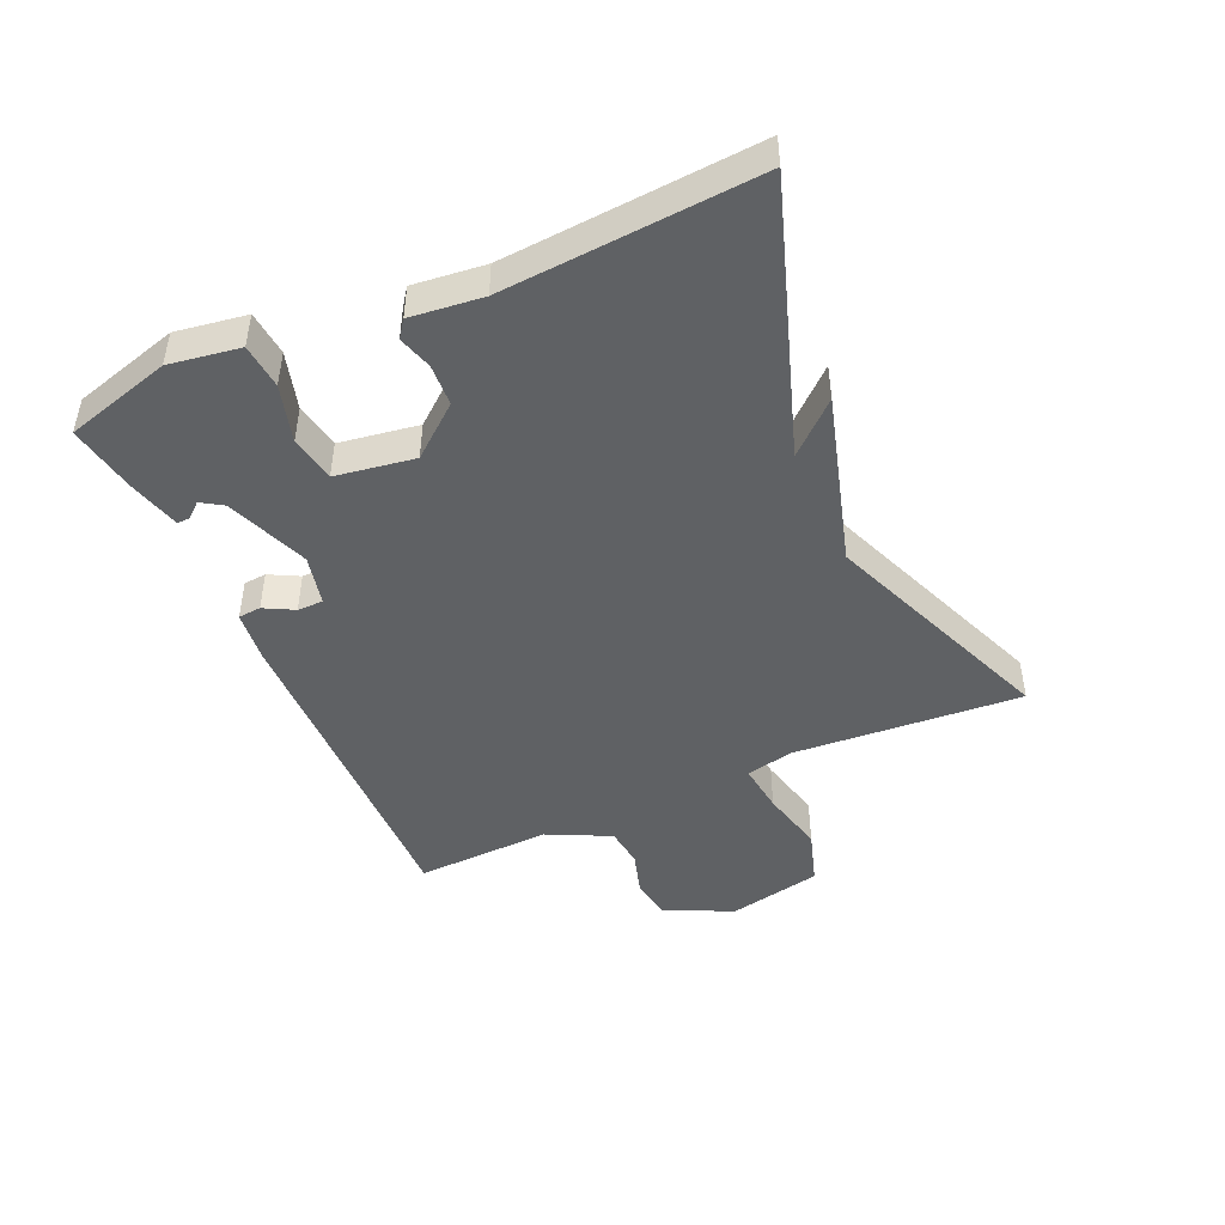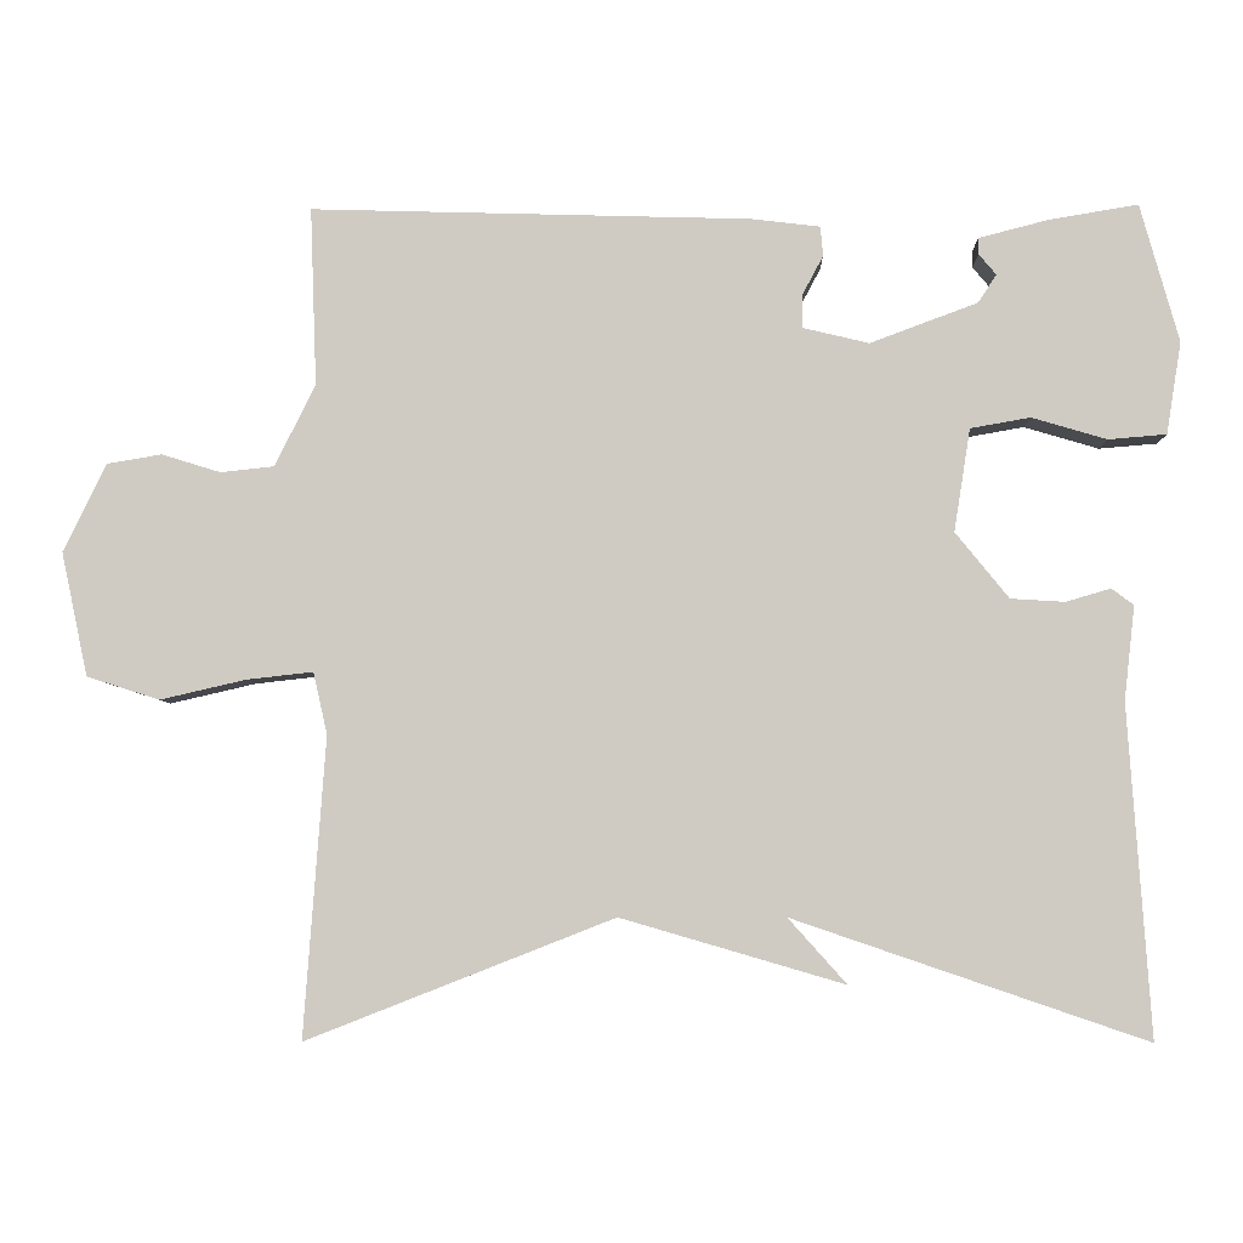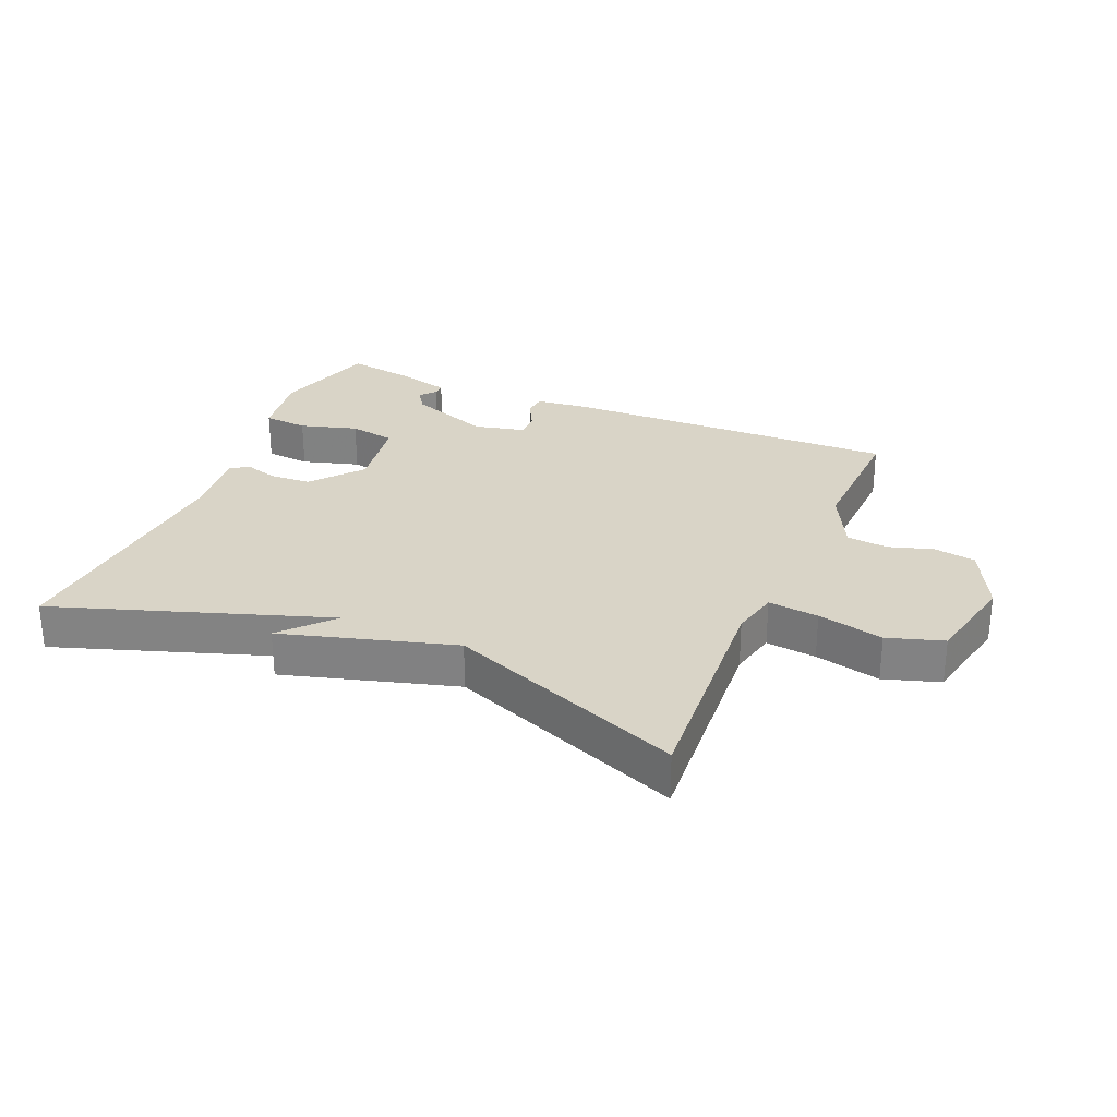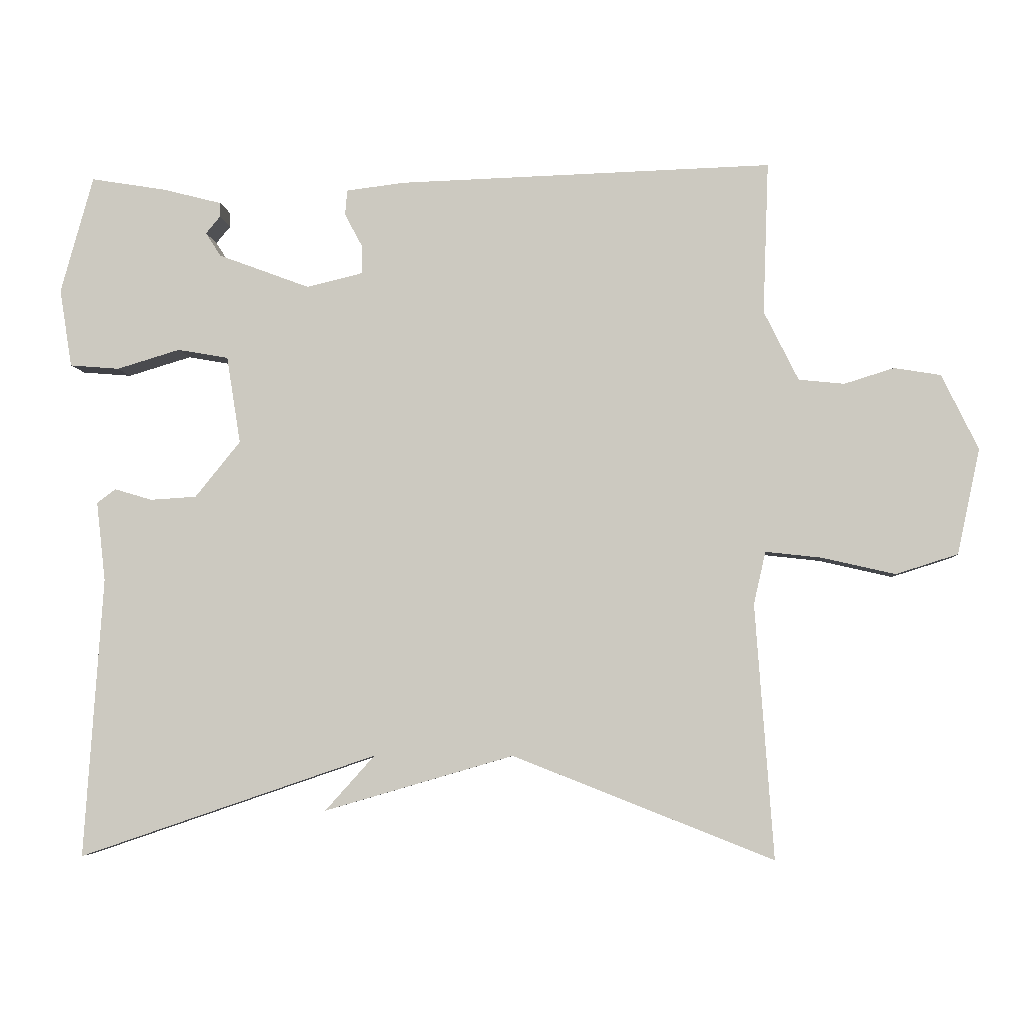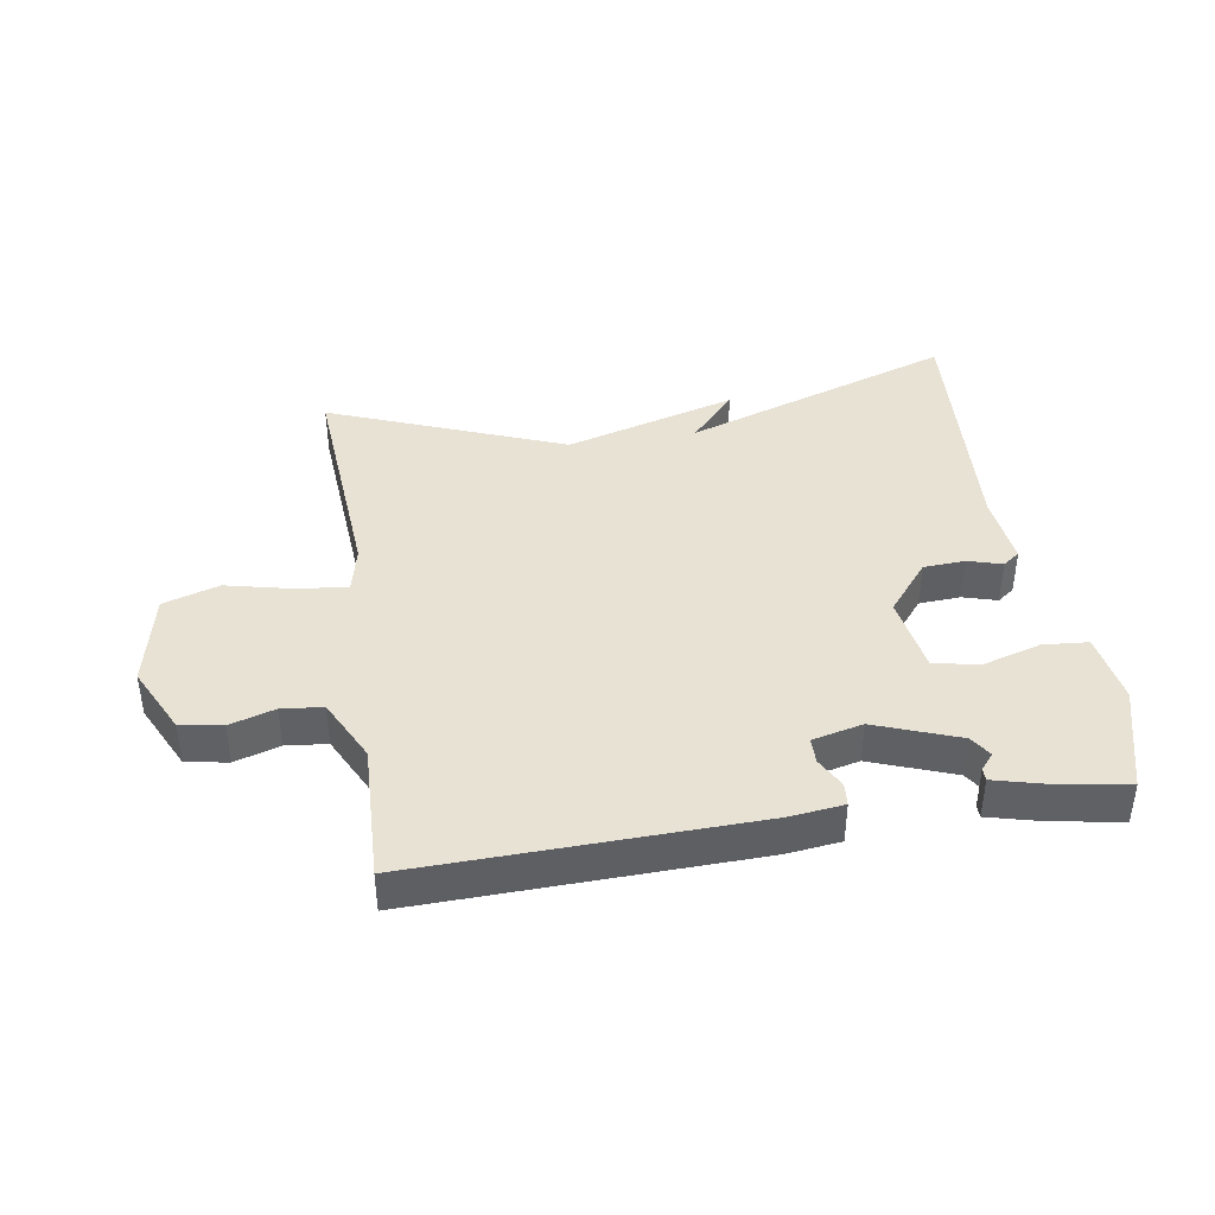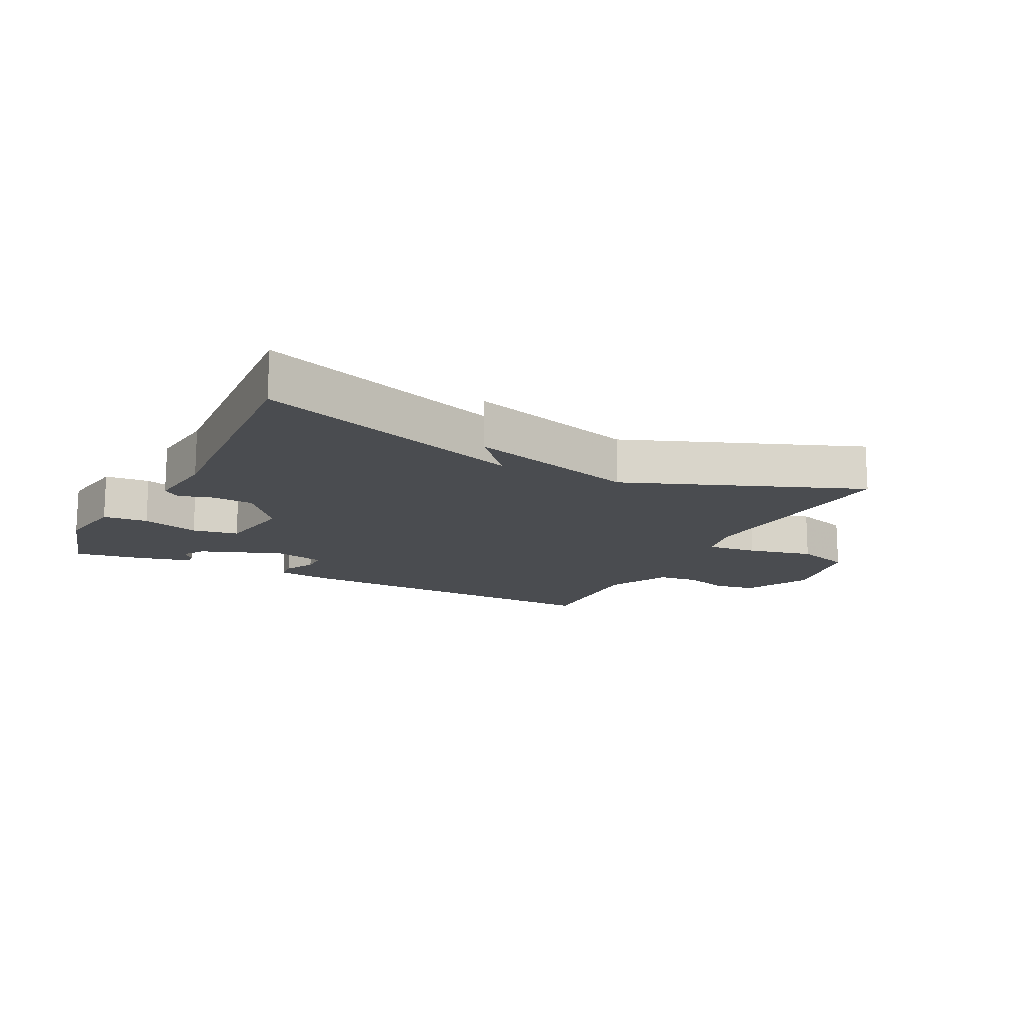
<metadata>
{"format":"obj","ext":"obj","renderer":"f3d","projection":"perspective","resolution":1024,"background":"white","views":[{"elev":-45.9,"azim":114.2,"up":"+Y"},{"elev":-5.4,"azim":1.3,"up":"+Z"},{"elev":28.4,"azim":-156.8,"up":"+Y"},{"elev":-5.0,"azim":-175.0,"up":"+Z"},{"elev":40.8,"azim":-9.0,"up":"+Y"},{"elev":-14.8,"azim":153.0,"up":"+Y"}]}
</metadata>
<code>
v 0.5 0.07 0.5
v 0.547 0.07 0.332
v 0.529 0.07 0.22
v 0.458 0.07 0.214
v 0.367 0.07 0.241
v 0.294 0.07 0.228
v 0.274 0.07 0.103
v 0.339 0.07 0.023
v 0.405 0.07 0.019
v 0.459 0.07 0.035
v 0.486 0.07 0.015
v 0.473 0.07 -0.099
v 0.5 0.07 -0.5
v 0.072 0.07 -0.354
v 0.143 0.07 -0.433
v -0.128 0.07 -0.354
v -0.5 0.07 -0.5
v -0.474 0.07 -0.138
v -0.491 0.07 -0.063
v -0.571 0.07 -0.072
v -0.675 0.07 -0.096
v -0.763 0.07 -0.068
v -0.795 0.07 0.082
v -0.743 0.07 0.189
v -0.677 0.07 0.2
v -0.606 0.07 0.178
v -0.541 0.07 0.185
v -0.492 0.07 0.284
v -0.5 0.07 0.5
v 0.033 0.07 0.485
v 0.117 0.07 0.475
v 0.12 0.07 0.439
v 0.095 0.07 0.392
v 0.095 0.07 0.351
v 0.175 0.07 0.332
v 0.306 0.07 0.381
v 0.328 0.07 0.415
v 0.307 0.07 0.44
v 0.307 0.07 0.46
v 0.392 0.07 0.482
v 0.5 0 0.5
v 0.547 0 0.332
v 0.529 0 0.22
v 0.458 0 0.214
v 0.367 0 0.241
v 0.294 0 0.228
v 0.274 0 0.103
v 0.339 0 0.023
v 0.405 0 0.019
v 0.459 0 0.035
v 0.486 0 0.015
v 0.473 0 -0.099
v 0.5 0 -0.5
v 0.072 0 -0.354
v 0.143 0 -0.433
v -0.128 0 -0.354
v -0.5 0 -0.5
v -0.474 0 -0.138
v -0.491 0 -0.063
v -0.571 0 -0.072
v -0.675 0 -0.096
v -0.763 0 -0.068
v -0.795 0 0.082
v -0.743 0 0.189
v -0.677 0 0.2
v -0.606 0 0.178
v -0.541 0 0.185
v -0.492 0 0.284
v -0.5 0 0.5
v 0.033 0 0.485
v 0.117 0 0.475
v 0.12 0 0.439
v 0.095 0 0.392
v 0.095 0 0.351
v 0.175 0 0.332
v 0.306 0 0.381
v 0.328 0 0.415
v 0.307 0 0.44
v 0.307 0 0.46
v 0.392 0 0.482
f 1 2 3
f 40 1 3
f 39 40 3
f 38 39 3
f 37 38 3
f 3 4 5
f 37 3 5
f 36 37 5
f 35 36 5 6
f 34 35 6 7
f 31 32 33
f 30 31 33
f 29 30 33
f 28 29 33
f 27 28 33 34
f 24 25 26
f 23 24 26
f 22 23 26
f 21 22 26
f 20 21 26
f 19 20 26 27
f 27 34 7
f 19 27 7
f 18 19 7
f 14 15 16
f 12 13 14
f 12 14 16
f 11 12 16
f 10 11 16
f 9 10 16
f 16 17 18
f 9 16 18
f 8 9 18
f 7 8 18
f 43 42 41
f 43 41 80
f 43 80 79
f 43 79 78
f 43 78 77
f 45 44 43
f 45 43 77
f 45 77 76
f 46 45 76 75
f 47 46 75 74
f 73 72 71
f 73 71 70
f 73 70 69
f 73 69 68
f 74 73 68 67
f 66 65 64
f 66 64 63
f 66 63 62
f 66 62 61
f 66 61 60
f 67 66 60 59
f 47 74 67
f 47 67 59
f 47 59 58
f 56 55 54
f 54 53 52
f 56 54 52
f 56 52 51
f 56 51 50
f 56 50 49
f 58 57 56
f 58 56 49
f 58 49 48
f 58 48 47
f 1 41 42 2
f 2 42 43 3
f 3 43 44 4
f 4 44 45 5
f 5 45 46 6
f 6 46 47 7
f 7 47 48 8
f 8 48 49 9
f 9 49 50 10
f 10 50 51 11
f 11 51 52 12
f 12 52 53 13
f 13 53 54 14
f 14 54 55 15
f 15 55 56 16
f 16 56 57 17
f 17 57 58 18
f 18 58 59 19
f 19 59 60 20
f 20 60 61 21
f 21 61 62 22
f 22 62 63 23
f 23 63 64 24
f 24 64 65 25
f 25 65 66 26
f 26 66 67 27
f 27 67 68 28
f 28 68 69 29
f 29 69 70 30
f 30 70 71 31
f 31 71 72 32
f 32 72 73 33
f 33 73 74 34
f 34 74 75 35
f 35 75 76 36
f 36 76 77 37
f 37 77 78 38
f 38 78 79 39
f 39 79 80 40
f 40 80 41 1

</code>
